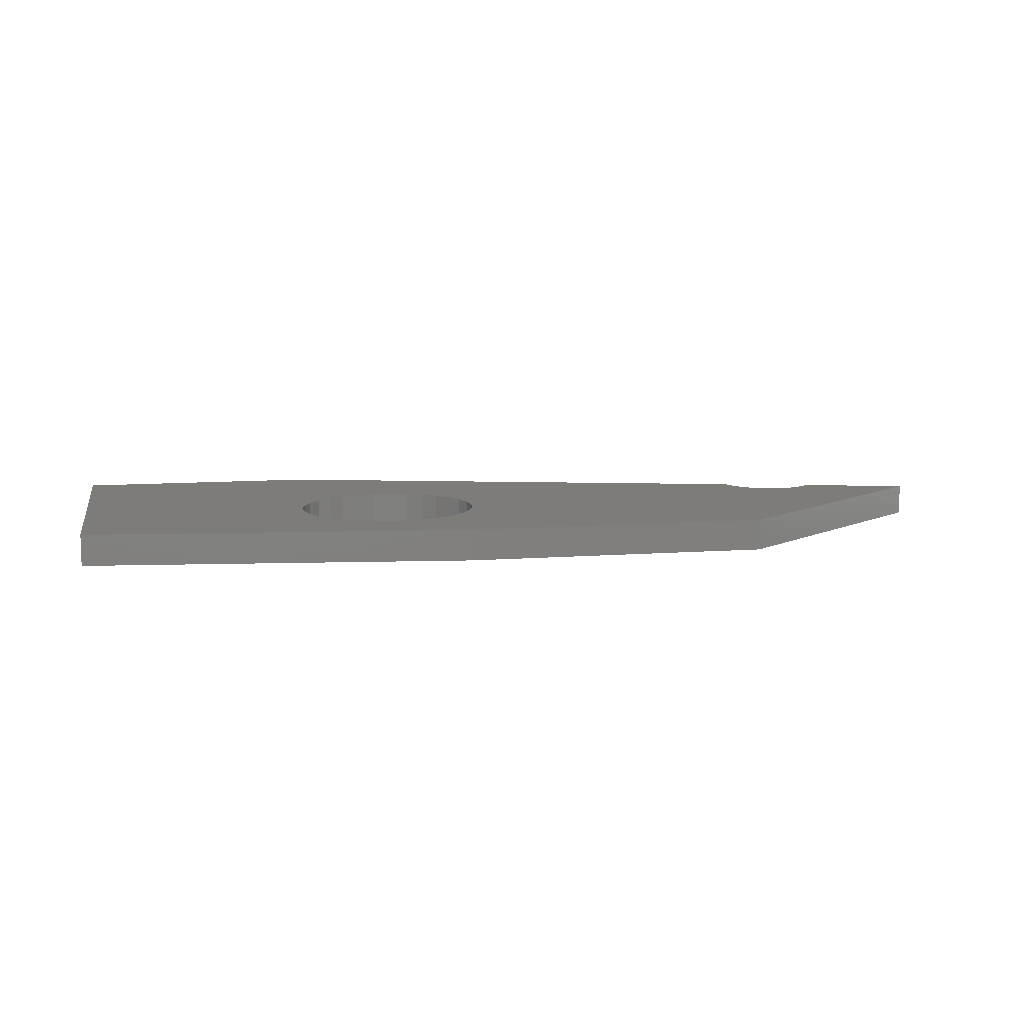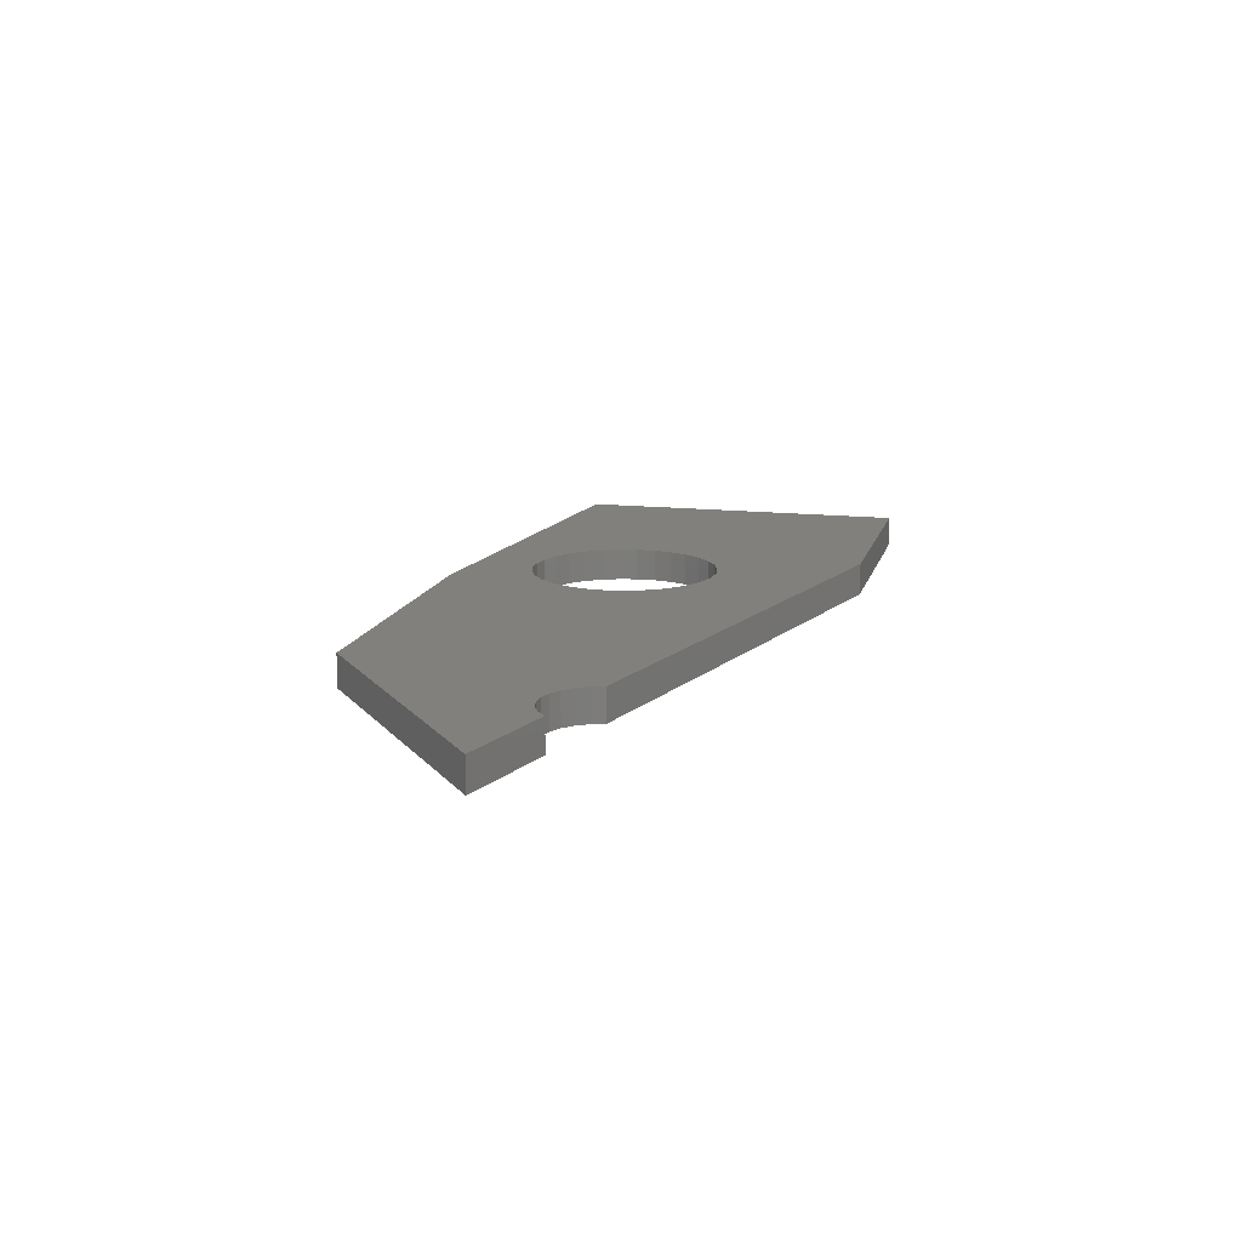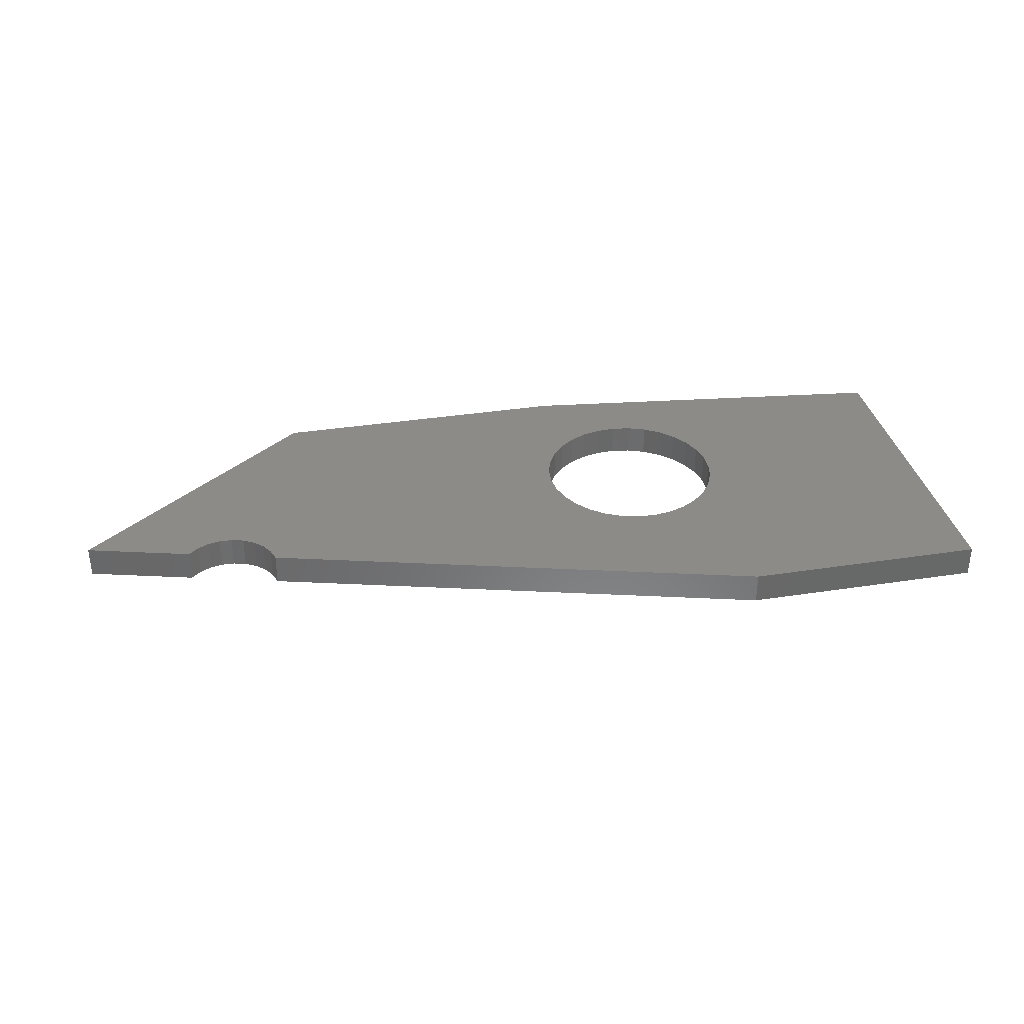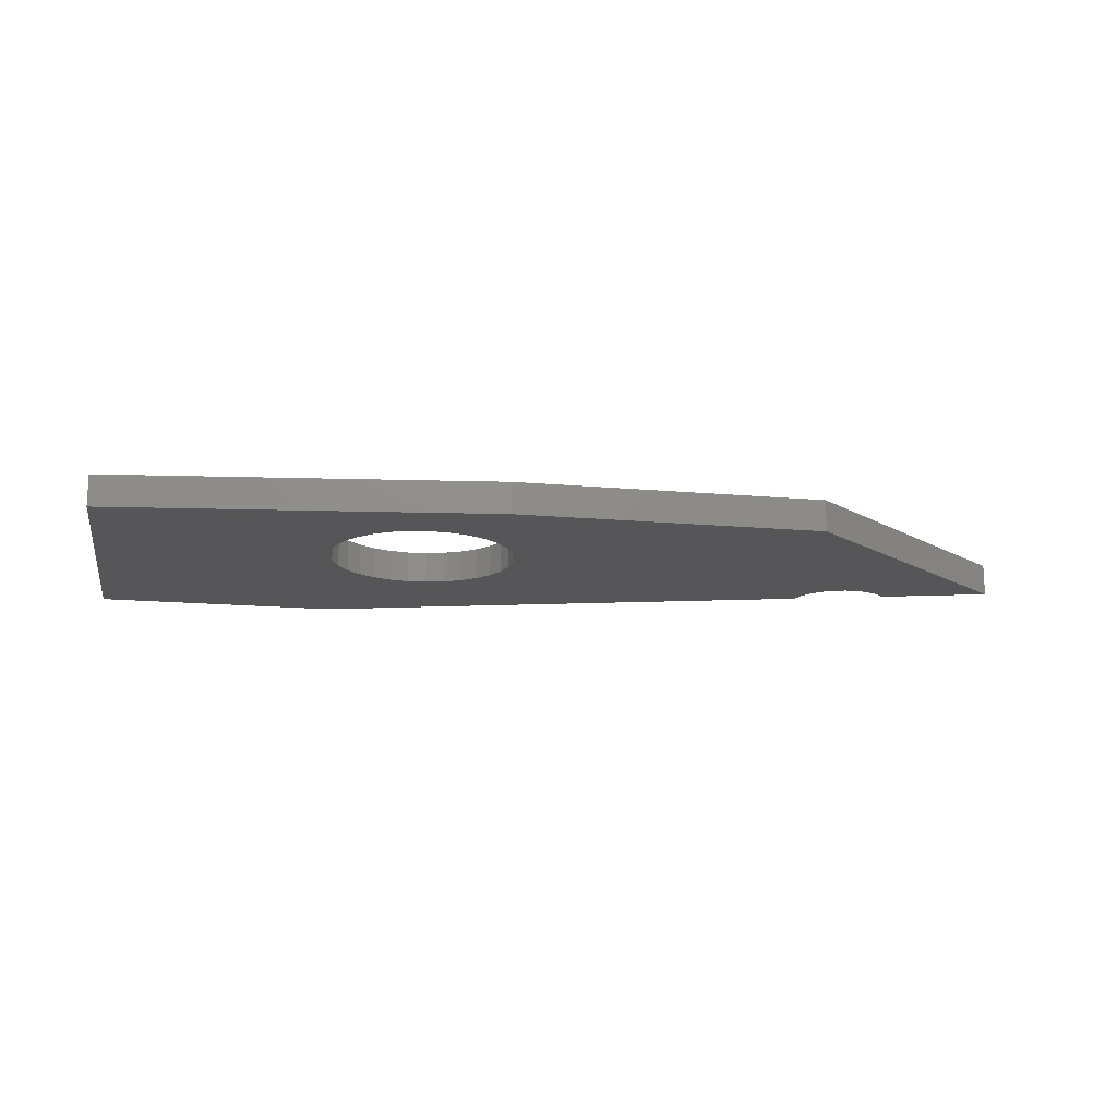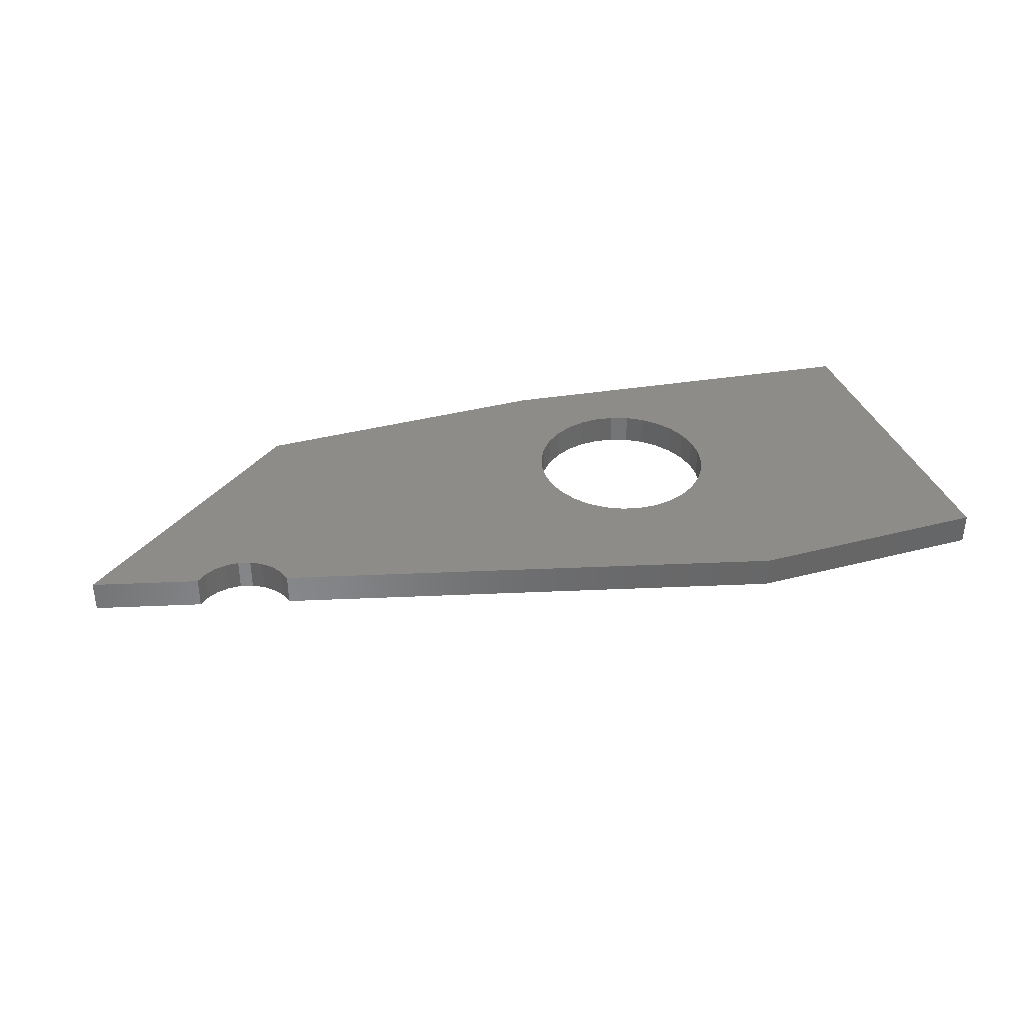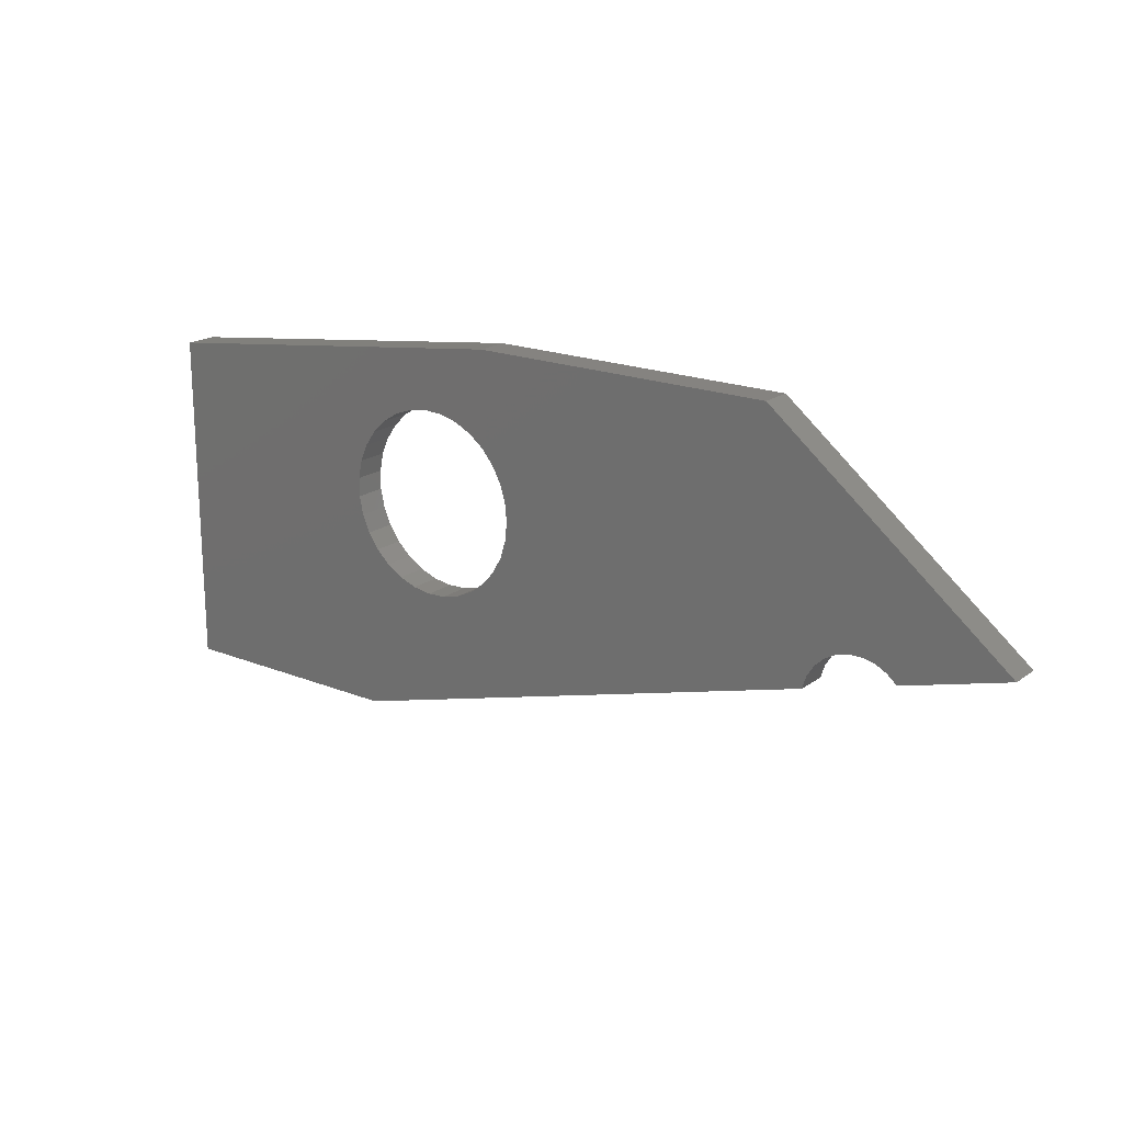
<metadata>
{"format":"stl","ext":"stl","renderer":"f3d","projection":"perspective","resolution":1024,"background":"white","views":[{"elev":9.4,"azim":-11.4,"up":"+Y"},{"elev":14.2,"azim":103.9,"up":"+Y"},{"elev":34.6,"azim":168.2,"up":"+Y"},{"elev":-16.0,"azim":-10.5,"up":"+Y"},{"elev":36.3,"azim":161.1,"up":"+Y"},{"elev":19.2,"azim":37.0,"up":"+Z"}]}
</metadata>
<code>
# stl→obj: 188 verts, 282 faces
v -0.0231 -0.01587 -0.03298
v -0.0231 -0.03175 0.3078
v -0.0231 -0.01587 0.3078
v -0.0231 -0.03175 -0.03298
v 0.3663 -0.03175 0.3564
v 0.3663 -0.01587 0.3564
v 0.2203 -0.01587 -0.03298
v 0.2203 -0.03175 -0.03298
v -0.0231 0 0.3078
v -0.0231 0 -0.03298
v 0.2443 -0.03175 0.1204
v 0.2306 -0.03175 0.1334
v 0.2198 -0.03175 0.1489
v 0.2603 -0.03175 0.1104
v 0.2124 -0.03175 0.1663
v 0.278 -0.03175 0.1039
v 0.2086 -0.03175 0.1847
v 0.2967 -0.03175 0.101
v 0.2086 -0.03175 0.2036
v 0.3155 -0.03175 0.102
v 0.2124 -0.03175 0.2221
v 0.3338 -0.03175 0.1067
v 0.2198 -0.03175 0.2395
v 0.3508 -0.03175 0.115
v 0.2306 -0.03175 0.255
v 0.2443 -0.03175 0.268
v 0.2603 -0.03175 0.2779
v 0.3657 -0.03175 0.2618
v 0.378 -0.03175 0.2475
v 0.3508 -0.03175 0.2734
v 0.3338 -0.03175 0.2817
v 0.3155 -0.03175 0.2864
v 0.2967 -0.03175 0.2874
v 0.278 -0.03175 0.2845
v 0.7201 -0.03175 0.1065
v 0.3657 -0.03175 0.1266
v 0.378 -0.03175 0.1409
v 0.3871 -0.03175 0.1574
v 0.3928 -0.03175 0.1754
v 0.7241 -0.03175 0.1189
v 0.3947 -0.03175 0.1942
v 0.6746 -0.03175 0.3564
v 0.3928 -0.03175 0.213
v 0.3871 -0.03175 0.231
v 0.7772 -0.03175 0.1493
v 0.7899 -0.03175 0.1464
v 0.7642 -0.03175 0.149
v 0.7516 -0.03175 0.1455
v 0.7403 -0.03175 0.139
v 0.7309 -0.03175 0.13
v 0.918 -0.03175 0.1617
v 0.8015 -0.03175 0.1405
v 0.8113 -0.03175 0.132
v 0.6746 -0.01587 0.3564
v 0.3663 0 0.3564
v 0.7201 -0.01587 0.1065
v 0.2203 0 -0.03298
v 0.2443 -3.469e-18 0.1204
v 0.2203 -3.469e-18 -0.03298
v 0.2306 -3.469e-18 0.1334
v 0.2198 -3.469e-18 0.1489
v -0.0231 -3.469e-18 -0.03298
v 0.2603 -3.469e-18 0.1104
v 0.2124 -3.469e-18 0.1663
v -0.0231 -3.469e-18 0.3078
v 0.278 -3.469e-18 0.1039
v 0.2086 -3.469e-18 0.1847
v 0.2967 -3.469e-18 0.101
v 0.2086 -3.469e-18 0.2036
v 0.3155 -3.469e-18 0.102
v 0.2124 -3.469e-18 0.2221
v 0.3338 -3.469e-18 0.1067
v 0.2198 -3.469e-18 0.2395
v 0.3508 -3.469e-18 0.115
v 0.2306 -3.469e-18 0.255
v 0.2443 -3.469e-18 0.268
v 0.2603 -3.469e-18 0.2779
v 0.3663 -3.469e-18 0.3564
v 0.378 -3.469e-18 0.2475
v 0.3657 -3.469e-18 0.2618
v 0.3508 -3.469e-18 0.2734
v 0.3338 -3.469e-18 0.2817
v 0.3155 -3.469e-18 0.2864
v 0.2967 -3.469e-18 0.2874
v 0.278 -3.469e-18 0.2845
v 0.7201 -3.469e-18 0.1065
v 0.3657 -3.469e-18 0.1266
v 0.378 -3.469e-18 0.1409
v 0.3871 -3.469e-18 0.1574
v 0.3928 -3.469e-18 0.1754
v 0.7241 -3.469e-18 0.1189
v 0.3947 -3.469e-18 0.1942
v 0.6746 -3.469e-18 0.3564
v 0.3928 -3.469e-18 0.213
v 0.3871 -3.469e-18 0.231
v 0.7899 -3.469e-18 0.1464
v 0.7772 -3.469e-18 0.1493
v 0.7642 -3.469e-18 0.149
v 0.7516 -3.469e-18 0.1455
v 0.7403 -3.469e-18 0.139
v 0.7309 -3.469e-18 0.13
v 0.918 -3.469e-18 0.1617
v 0.8113 -3.469e-18 0.132
v 0.8015 -3.469e-18 0.1405
v 0.918 -0.01587 0.1617
v 0.8113 -0.01587 0.132
v 0.8015 -0.01587 0.1405
v 0.7899 -0.01587 0.1464
v 0.7772 -0.01587 0.1493
v 0.7642 -0.01587 0.149
v 0.7516 -0.01587 0.1455
v 0.7403 -0.01587 0.139
v 0.7309 -0.01587 0.13
v 0.7241 -0.01587 0.1189
v 0.3928 -0.01587 0.213
v 0.3947 -0.01587 0.1942
v 0.3871 -0.01587 0.231
v 0.378 -0.01587 0.2475
v 0.3657 -0.01587 0.2618
v 0.3508 -0.01587 0.2734
v 0.3338 -0.01587 0.2817
v 0.3155 -0.01587 0.2864
v 0.2967 -0.01587 0.2874
v 0.278 -0.01587 0.2845
v 0.2603 -0.01587 0.2779
v 0.2443 -0.01587 0.268
v 0.2306 -0.01587 0.255
v 0.2198 -0.01587 0.2395
v 0.2124 -0.01587 0.2221
v 0.2086 -0.01587 0.2036
v 0.2086 -0.01587 0.1847
v 0.2124 -0.01587 0.1663
v 0.2198 -0.01587 0.1489
v 0.2306 -0.01587 0.1334
v 0.2443 -0.01587 0.1204
v 0.2603 -0.01587 0.1104
v 0.278 -0.01587 0.1039
v 0.2967 -0.01587 0.101
v 0.3155 -0.01587 0.102
v 0.3338 -0.01587 0.1067
v 0.3508 -0.01587 0.115
v 0.3657 -0.01587 0.1266
v 0.378 -0.01587 0.1409
v 0.3871 -0.01587 0.1574
v 0.3928 -0.01587 0.1754
v 0.6746 0 0.3564
v 0.7201 0 0.1065
v 0.918 0 0.1617
v 0.8113 0 0.132
v 0.8015 0 0.1405
v 0.7899 0 0.1464
v 0.7772 0 0.1493
v 0.7642 0 0.149
v 0.7516 0 0.1455
v 0.7403 0 0.139
v 0.7309 0 0.13
v 0.7241 0 0.1189
v 0.3947 0 0.1942
v 0.3928 0 0.213
v 0.3871 0 0.231
v 0.378 0 0.2475
v 0.3657 0 0.2618
v 0.3508 0 0.2734
v 0.3338 0 0.2817
v 0.3155 0 0.2864
v 0.2967 0 0.2874
v 0.278 0 0.2845
v 0.2603 0 0.2779
v 0.2443 0 0.268
v 0.2306 0 0.255
v 0.2198 0 0.2395
v 0.2124 0 0.2221
v 0.2086 0 0.2036
v 0.2086 0 0.1847
v 0.2124 0 0.1663
v 0.2198 0 0.1489
v 0.2306 0 0.1334
v 0.2443 0 0.1204
v 0.2603 0 0.1104
v 0.278 0 0.1039
v 0.2967 0 0.101
v 0.3155 0 0.102
v 0.3338 0 0.1067
v 0.3508 0 0.115
v 0.3657 0 0.1266
v 0.378 0 0.1409
v 0.3871 0 0.1574
v 0.3928 0 0.1754
f 1 2 3
f 1 4 2
f 3 5 6
f 3 2 5
f 7 4 1
f 7 8 4
f 1 3 9
f 1 9 10
f 11 12 8
f 13 4 8
f 13 8 12
f 14 11 8
f 15 2 4
f 15 4 13
f 16 14 8
f 17 2 15
f 18 16 8
f 19 2 17
f 20 18 8
f 21 2 19
f 22 20 8
f 23 2 21
f 24 22 8
f 25 2 23
f 26 2 25
f 27 2 26
f 5 28 29
f 5 30 28
f 5 31 30
f 5 32 31
f 5 33 32
f 5 34 33
f 5 27 34
f 5 2 27
f 35 36 24
f 35 37 36
f 35 38 37
f 35 39 38
f 35 24 8
f 40 39 35
f 40 41 39
f 42 43 41
f 42 44 43
f 42 29 44
f 42 45 46
f 42 47 45
f 42 48 47
f 42 49 48
f 42 50 49
f 42 40 50
f 42 41 40
f 42 5 29
f 51 52 53
f 51 46 52
f 51 42 46
f 6 42 54
f 6 5 42
f 3 6 55
f 3 55 9
f 56 8 7
f 56 35 8
f 7 1 10
f 7 10 57
f 58 59 60
f 61 59 62
f 61 60 59
f 63 59 58
f 64 62 65
f 64 61 62
f 66 59 63
f 67 64 65
f 68 59 66
f 69 67 65
f 70 59 68
f 71 69 65
f 72 59 70
f 73 71 65
f 74 59 72
f 75 73 65
f 76 75 65
f 77 76 65
f 78 79 80
f 78 80 81
f 78 81 82
f 78 82 83
f 78 83 84
f 78 84 85
f 78 85 77
f 78 77 65
f 86 74 87
f 86 87 88
f 86 88 89
f 86 89 90
f 86 59 74
f 91 86 90
f 91 90 92
f 93 92 94
f 93 94 95
f 93 95 79
f 93 96 97
f 93 97 98
f 93 98 99
f 93 99 100
f 93 100 101
f 93 101 91
f 93 91 92
f 93 79 78
f 102 103 104
f 102 104 96
f 102 96 93
f 54 51 105
f 54 42 51
f 105 53 106
f 105 51 53
f 107 106 53
f 107 53 52
f 108 52 46
f 108 107 52
f 109 46 45
f 109 108 46
f 110 45 47
f 110 109 45
f 111 47 48
f 111 110 47
f 112 48 49
f 112 111 48
f 113 49 50
f 113 112 49
f 114 50 40
f 114 113 50
f 56 40 35
f 56 114 40
f 115 116 41
f 115 41 43
f 117 43 44
f 117 115 43
f 118 44 29
f 118 117 44
f 119 29 28
f 119 118 29
f 120 28 30
f 120 119 28
f 121 30 31
f 121 120 30
f 122 31 32
f 122 121 31
f 123 32 33
f 123 122 32
f 124 123 33
f 124 33 34
f 125 124 34
f 125 34 27
f 126 27 26
f 126 125 27
f 127 26 25
f 127 126 26
f 128 25 23
f 128 127 25
f 129 23 21
f 129 128 23
f 130 21 19
f 130 129 21
f 131 19 17
f 131 130 19
f 132 17 15
f 132 131 17
f 133 15 13
f 133 132 15
f 134 13 12
f 134 133 13
f 135 12 11
f 135 134 12
f 136 11 14
f 136 135 11
f 137 14 16
f 137 136 14
f 138 16 18
f 138 137 16
f 139 18 20
f 139 138 18
f 140 20 22
f 140 22 24
f 140 139 20
f 141 140 24
f 142 24 36
f 142 141 24
f 143 36 37
f 143 142 36
f 144 37 38
f 144 143 37
f 145 38 39
f 145 39 41
f 145 144 38
f 116 145 41
f 6 54 146
f 6 146 55
f 56 7 57
f 56 57 147
f 54 105 148
f 54 148 146
f 105 106 149
f 105 149 148
f 107 149 106
f 107 150 149
f 108 151 150
f 108 150 107
f 109 152 151
f 109 151 108
f 110 153 152
f 110 152 109
f 111 154 153
f 111 153 110
f 112 155 154
f 112 154 111
f 113 156 155
f 113 155 112
f 114 157 156
f 114 156 113
f 56 147 157
f 56 157 114
f 115 158 116
f 115 159 158
f 117 160 159
f 117 159 115
f 118 161 160
f 118 160 117
f 119 162 161
f 119 161 118
f 120 163 162
f 120 162 119
f 121 164 163
f 121 163 120
f 122 165 164
f 122 164 121
f 123 166 165
f 123 165 122
f 124 166 123
f 124 167 166
f 125 167 124
f 125 168 167
f 126 169 168
f 126 168 125
f 127 170 169
f 127 169 126
f 128 171 170
f 128 170 127
f 129 172 171
f 129 171 128
f 130 173 172
f 130 172 129
f 131 174 173
f 131 173 130
f 132 175 174
f 132 174 131
f 133 176 175
f 133 175 132
f 134 177 176
f 134 176 133
f 135 178 177
f 135 177 134
f 136 179 178
f 136 178 135
f 137 180 179
f 137 179 136
f 138 181 180
f 138 180 137
f 139 182 181
f 139 181 138
f 140 183 182
f 140 182 139
f 141 184 183
f 141 183 140
f 142 185 184
f 142 184 141
f 143 186 185
f 143 185 142
f 144 187 186
f 144 186 143
f 145 188 187
f 145 187 144
f 116 158 188
f 116 188 145

</code>
